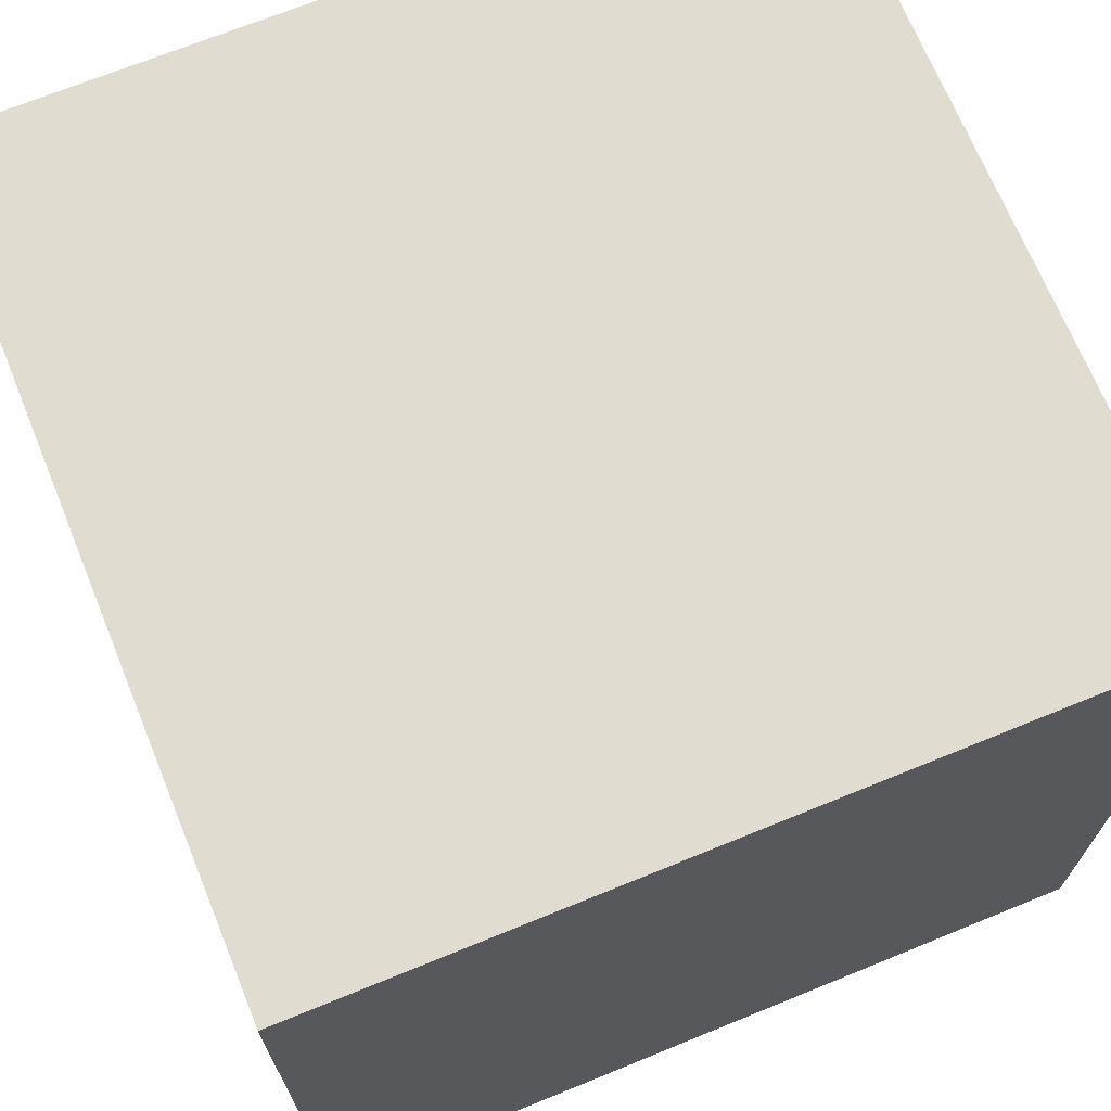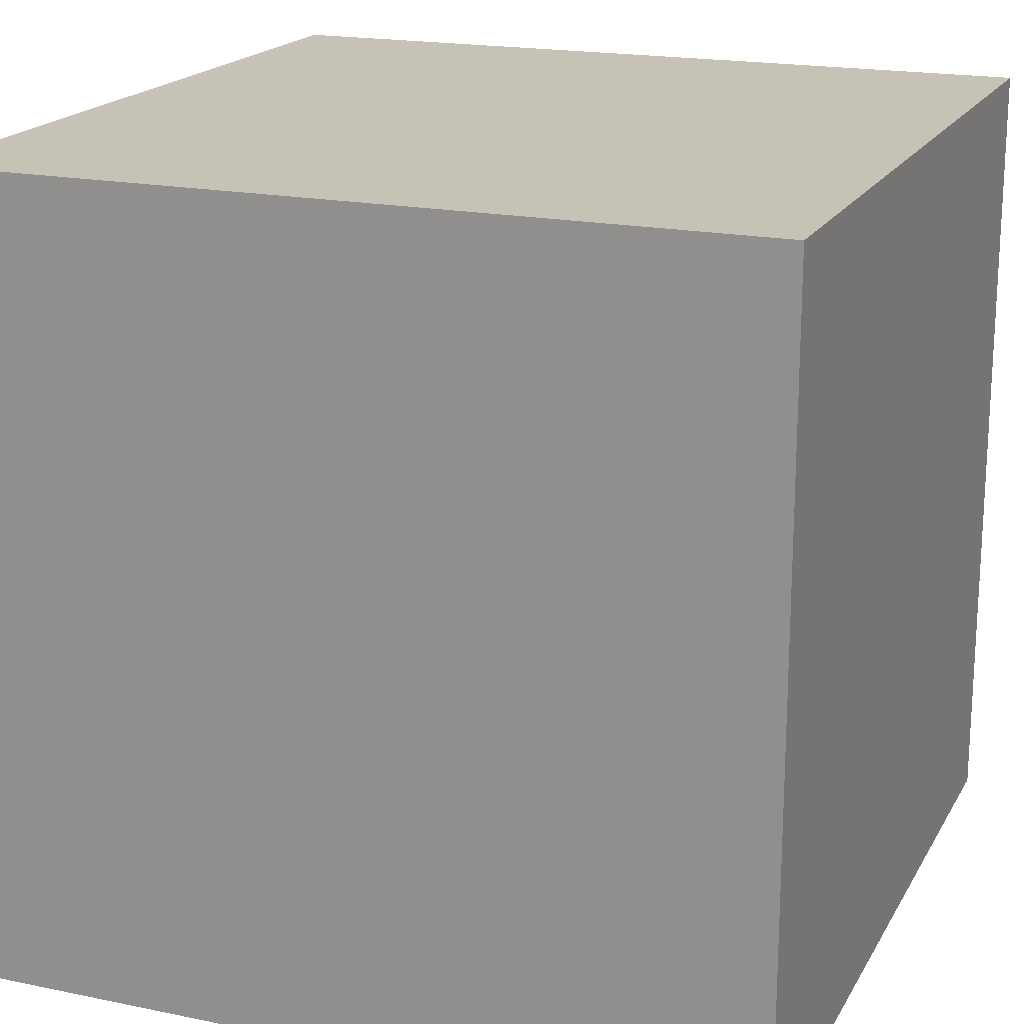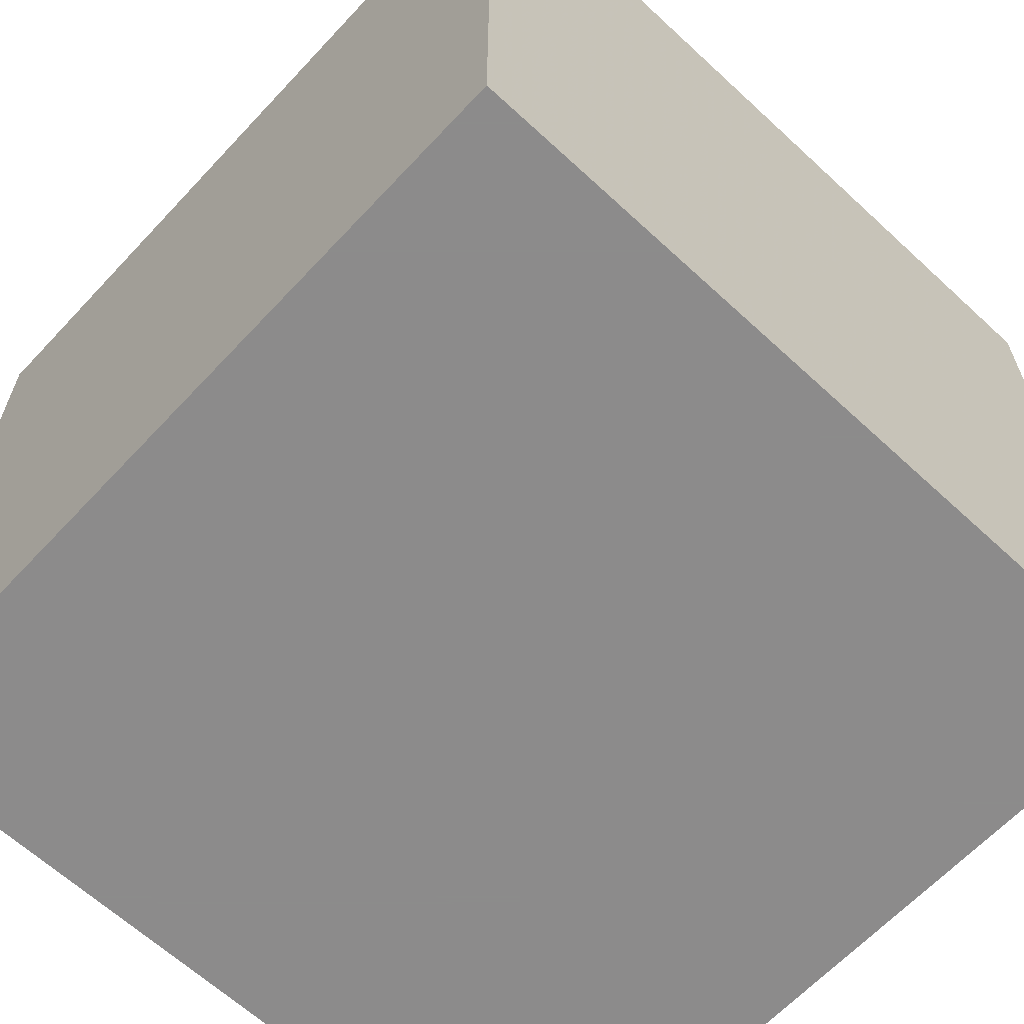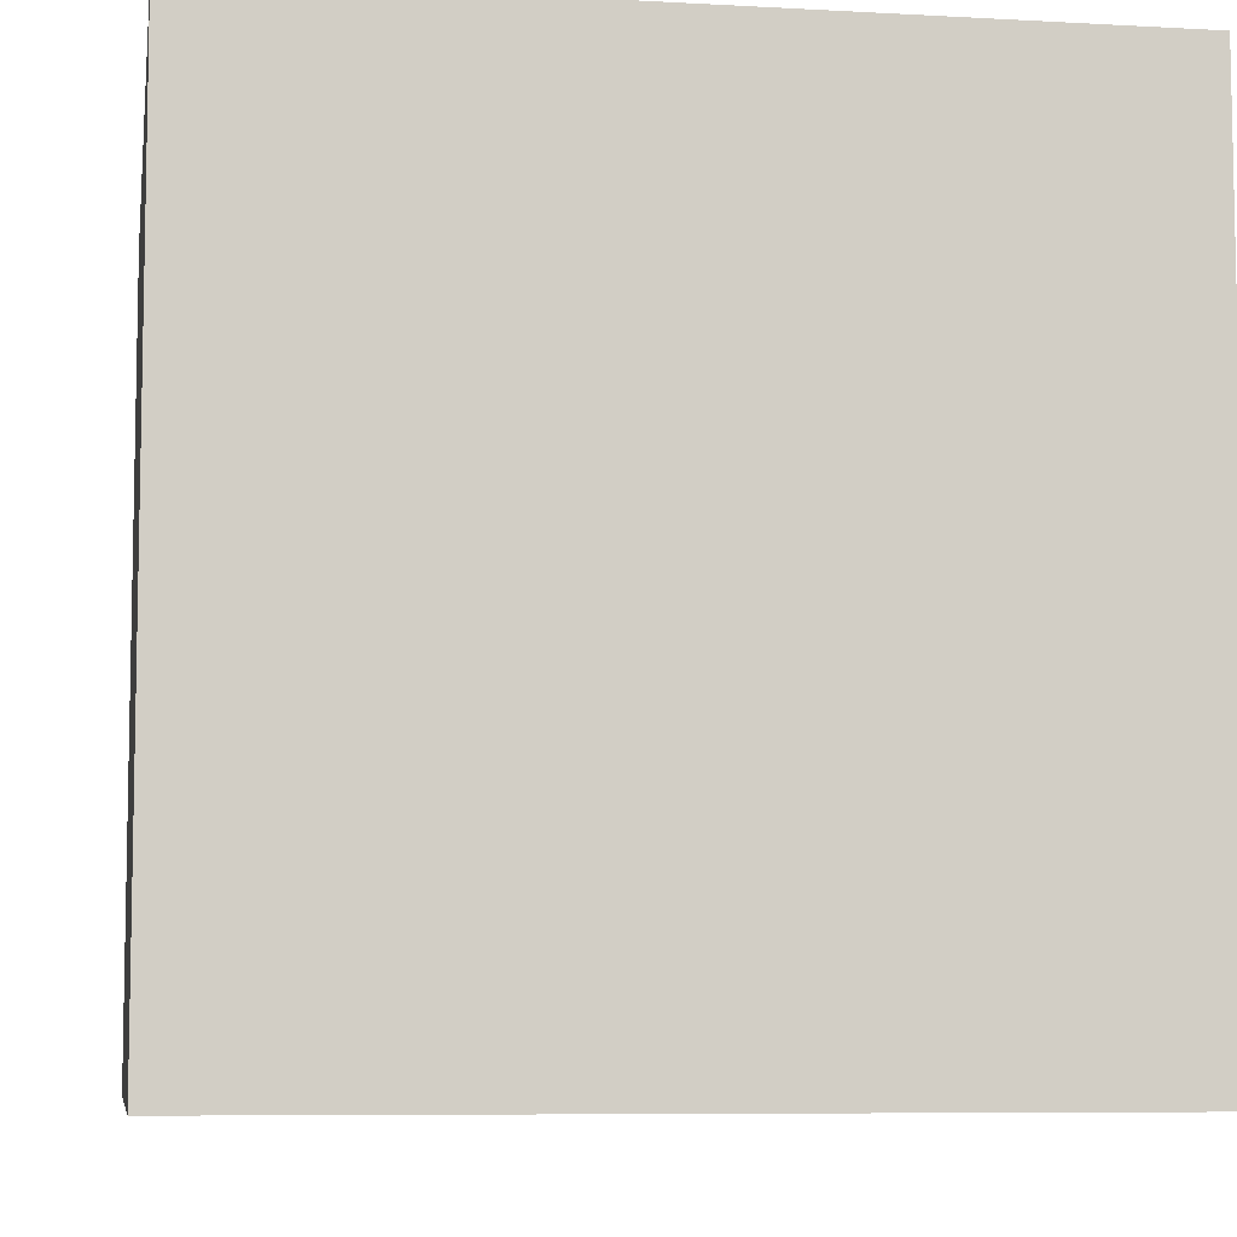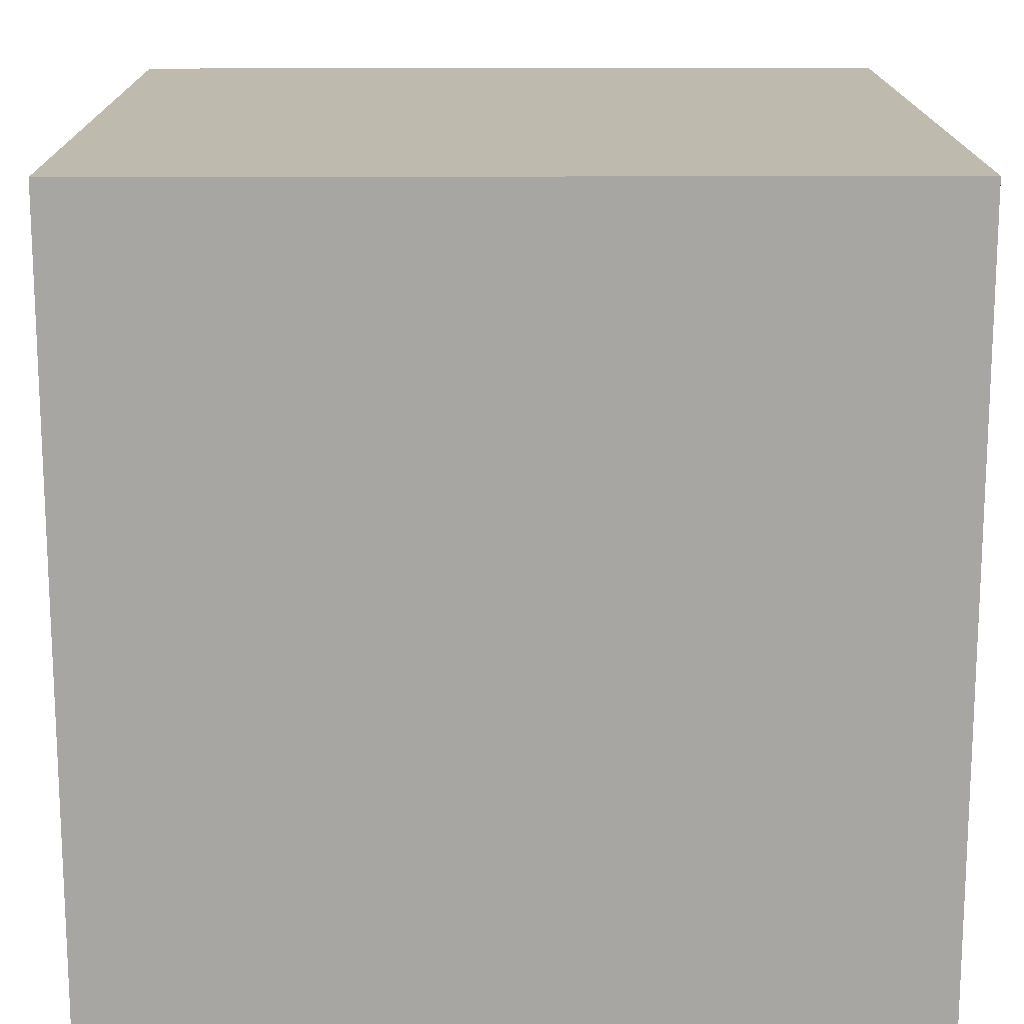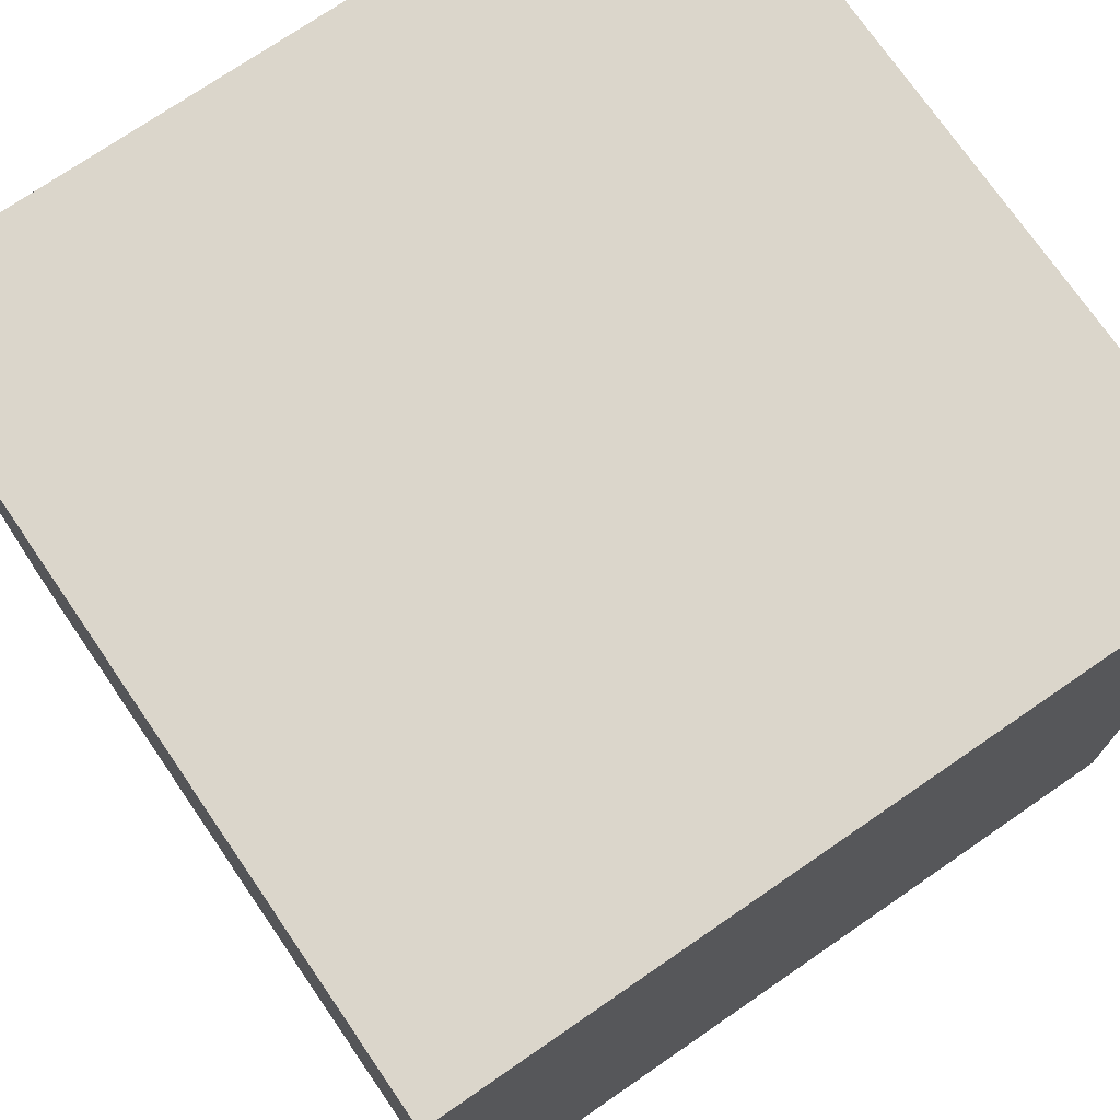
<metadata>
{"format":"obj","ext":"obj","renderer":"f3d","projection":"perspective","resolution":1024,"background":"white","views":[{"elev":69.7,"azim":67.8,"up":"+Y"},{"elev":18.9,"azim":-68.6,"up":"+Z"},{"elev":-64.0,"azim":47.0,"up":"+Z"},{"elev":-7.5,"azim":171.0,"up":"+Z"},{"elev":15.8,"azim":179.6,"up":"+Z"},{"elev":73.6,"azim":145.5,"up":"+Z"}]}
</metadata>
<code>
v  0  0  0
v  0  0  1
v  0  1  0
v  0  1  1
v  1  0  0
v  1  0  1
v  1  1  0
v  1  1  1
f 1 2 3
f 3 2 4
f 5 6 7
f 7 6 8
f 1 5 7
f 1 7 3
f 2 6 8
f 2 8 4
f 3 7 8
f 3 8 4
f 1 5 6
f 1 6 2

</code>
